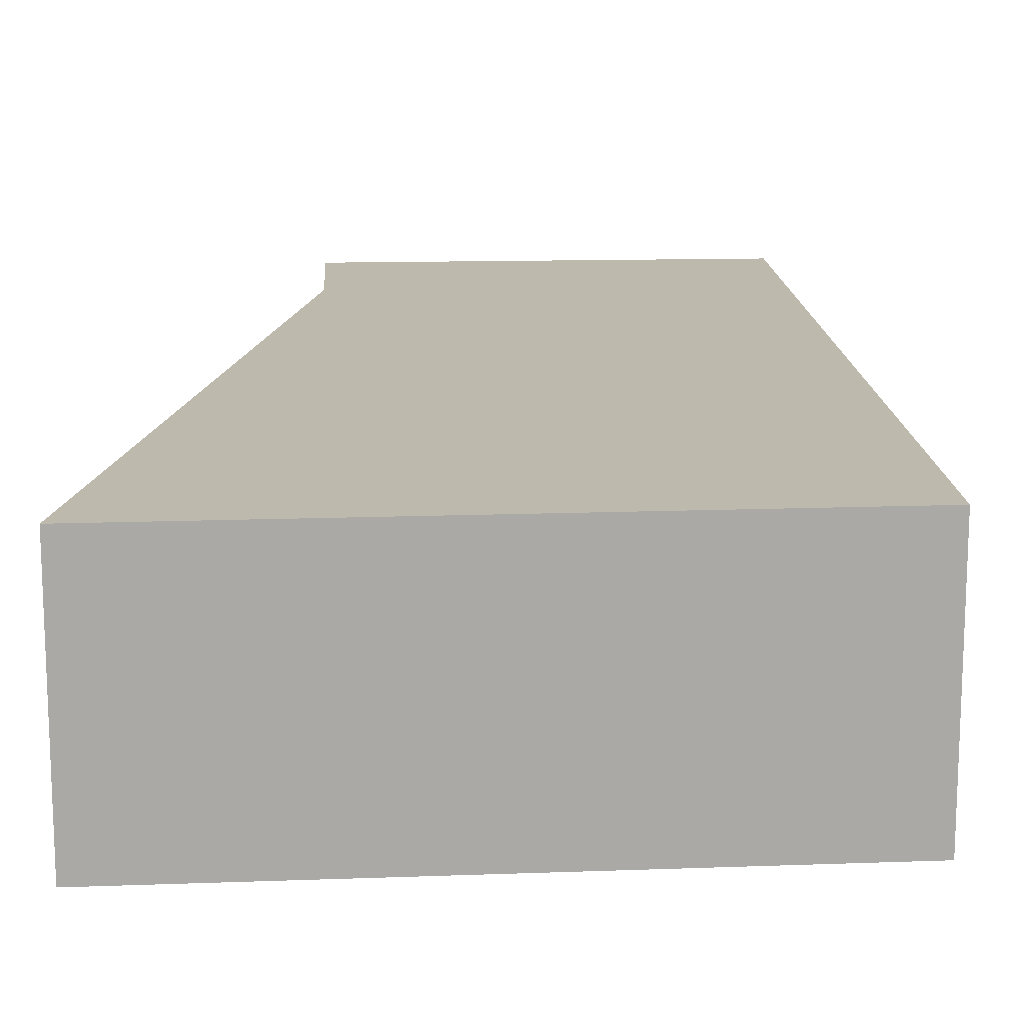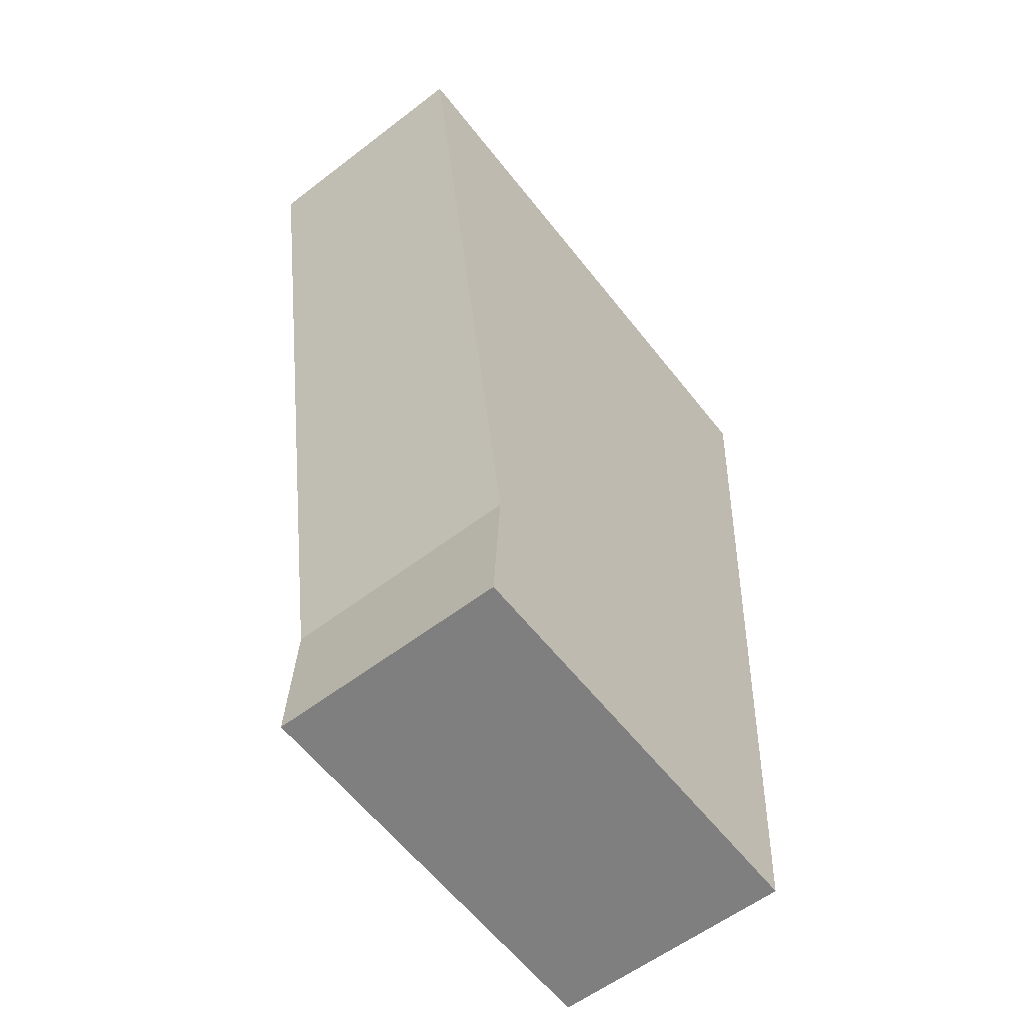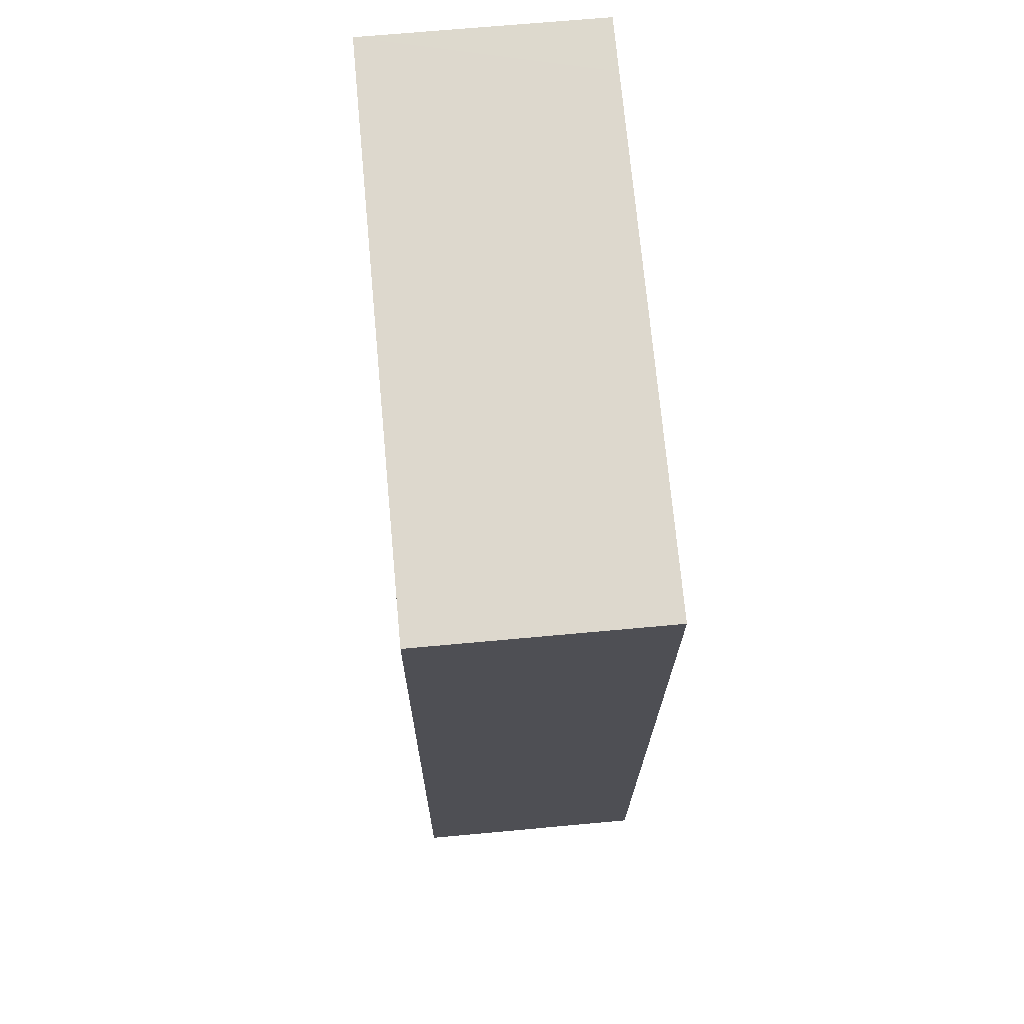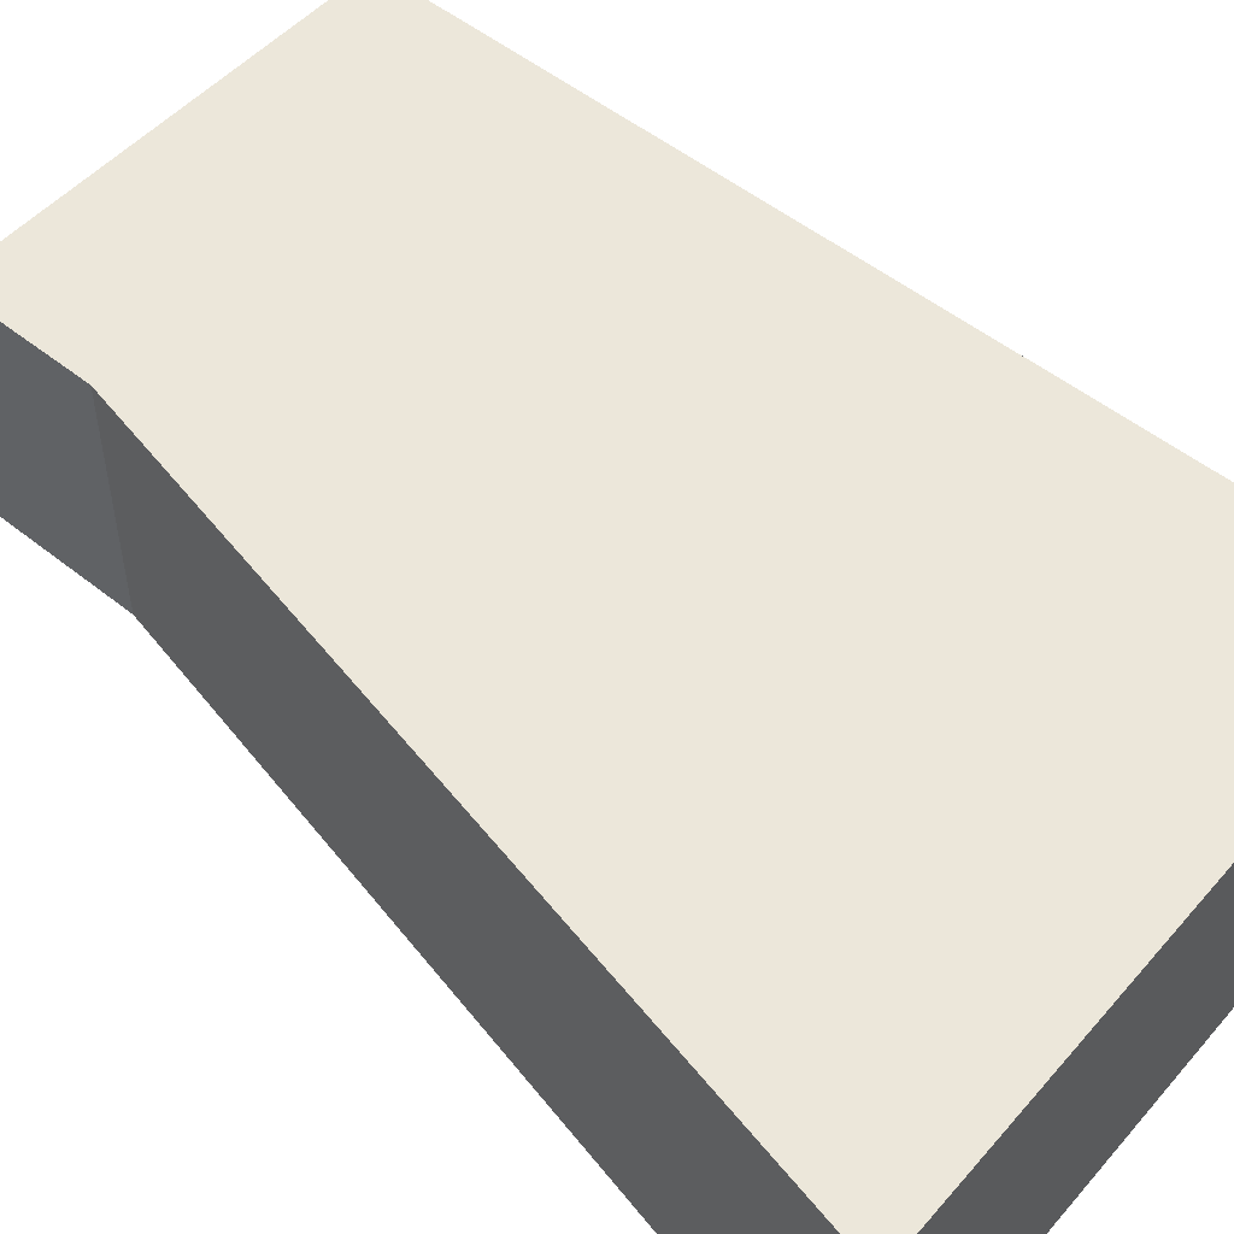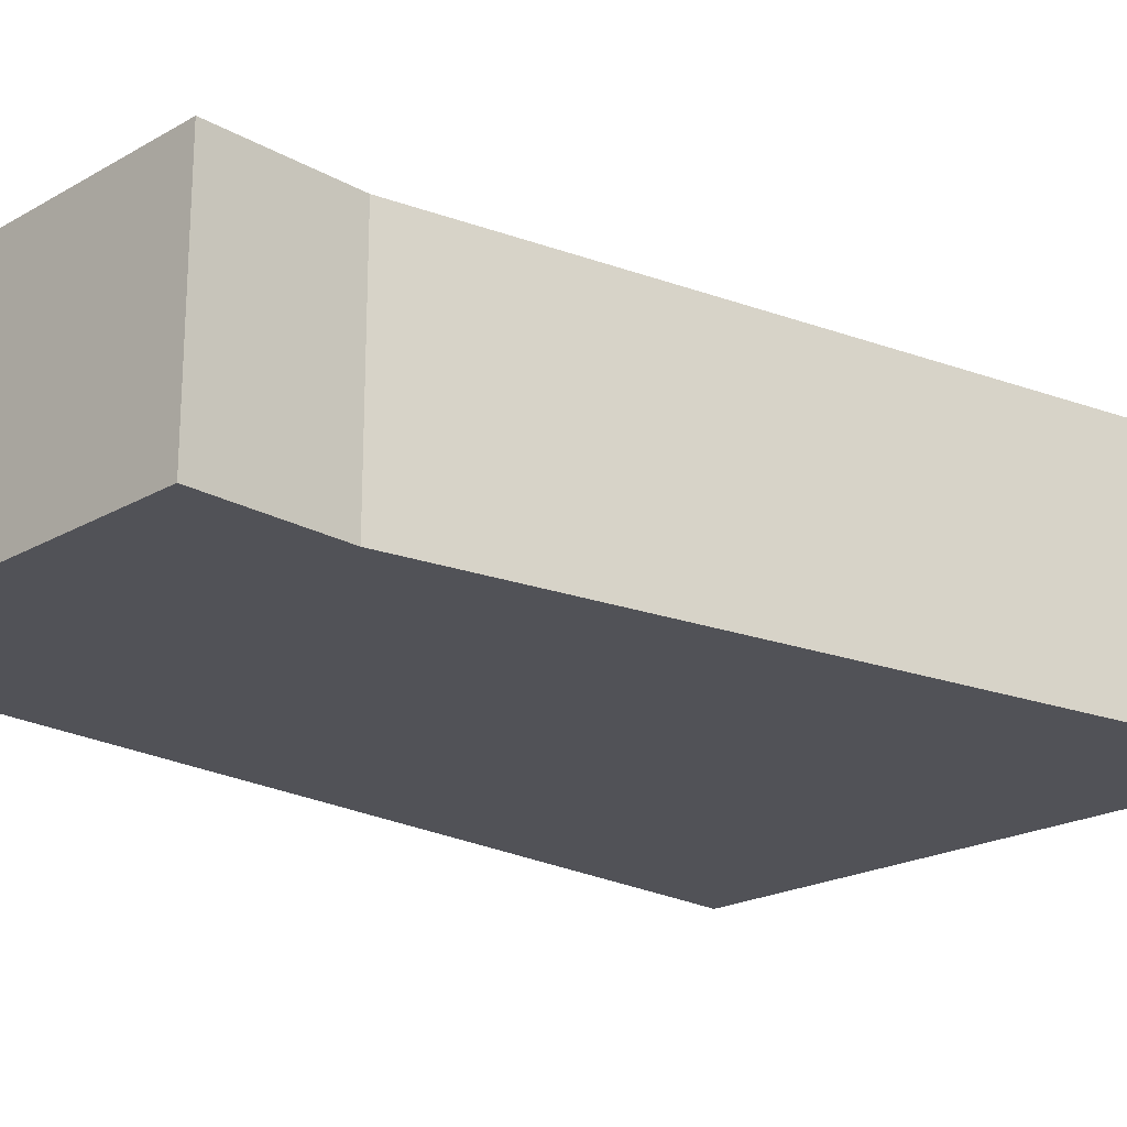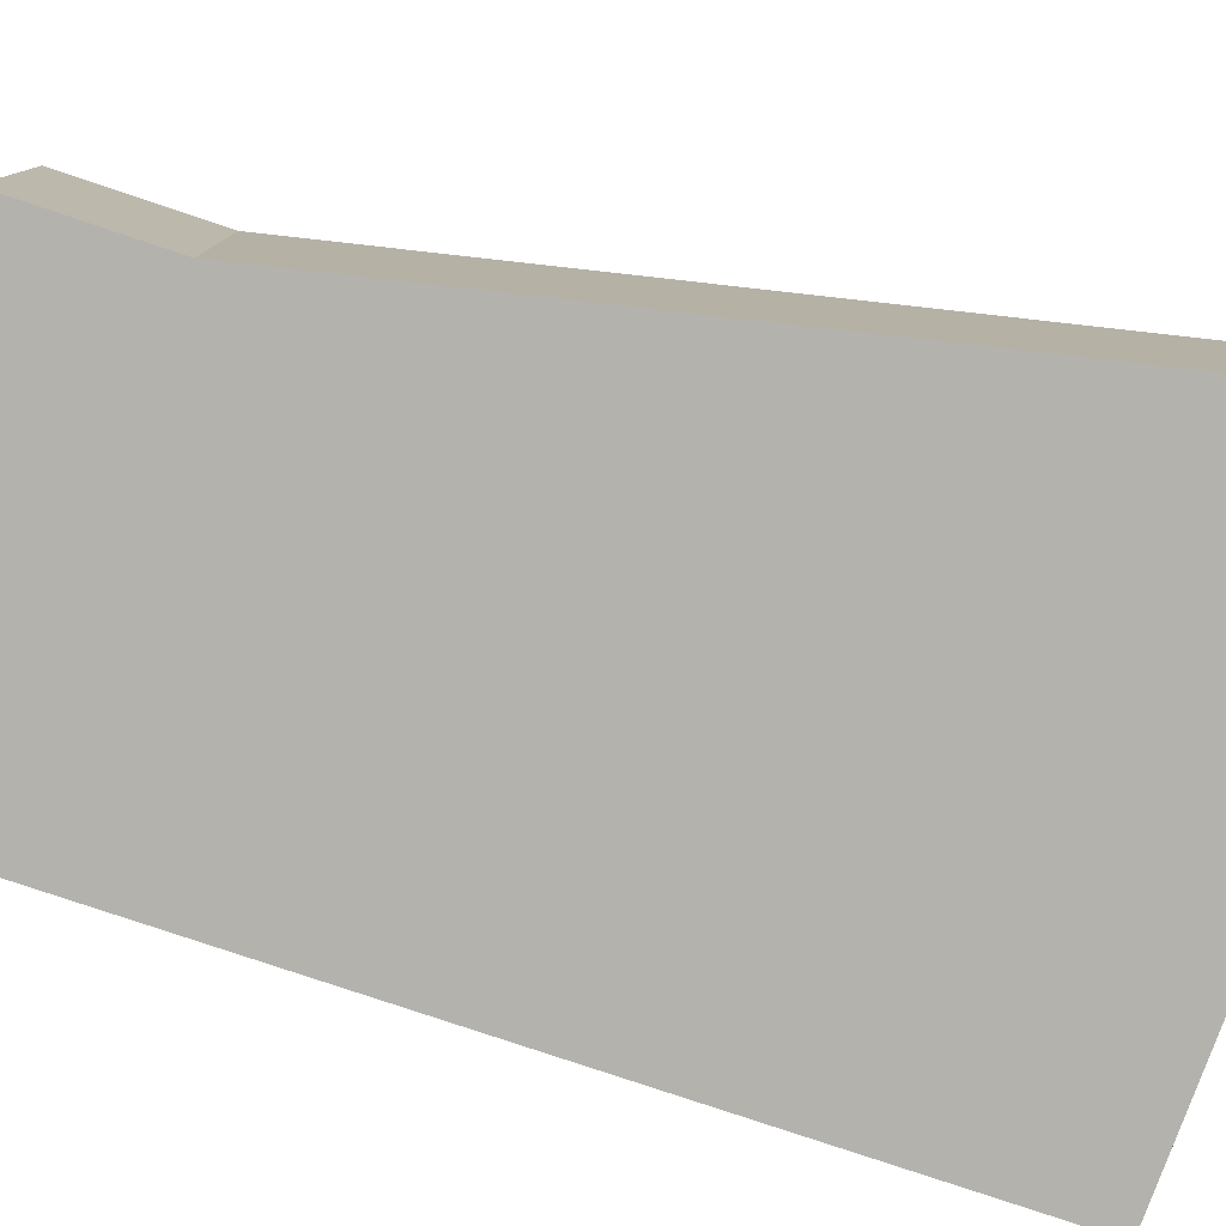
<metadata>
{"format":"obj","ext":"obj","renderer":"f3d","projection":"perspective","resolution":1024,"background":"white","views":[{"elev":15.1,"azim":0.1,"up":"+Y"},{"elev":-57.5,"azim":-51.4,"up":"+Z"},{"elev":67.6,"azim":84.7,"up":"+Z"},{"elev":52.0,"azim":-45.9,"up":"+Y"},{"elev":-21.6,"azim":-131.4,"up":"+Y"},{"elev":-79.5,"azim":-105.2,"up":"+Y"}]}
</metadata>
<code>
v  0.388 1.641 -0.031
v  0.283 1.641 -1.816
v  0 1.641 1.005e-16
v  3.954 1.641 -0.318
v  0.834 1.641 -5.356
v  0.779 1.641 -6.307
v  3.592 1.641 -6.469
v  0.779 3.862e-16 -6.307
v  0.834 3.28e-16 -5.356
v  0.283 1.112e-16 -1.816
v  0 0 0
v  3.954 1.947e-17 -0.318
v  0.388 1.898e-18 -0.031
v  3.592 3.961e-16 -6.469
g defaultobject
f 1 2 3
f 2 1 4
f 2 4 5
f 5 4 6
f 6 4 7
f 8 5 6
f 5 8 9
f 9 2 5
f 2 9 10
f 2 10 3
f 3 10 11
f 11 1 3
f 1 11 4
f 4 11 12
f 12 11 13
f 12 7 4
f 7 12 14
f 14 6 7
f 6 14 8
f 10 13 11
f 13 10 12
f 12 10 14
f 14 10 9
f 14 9 8

</code>
